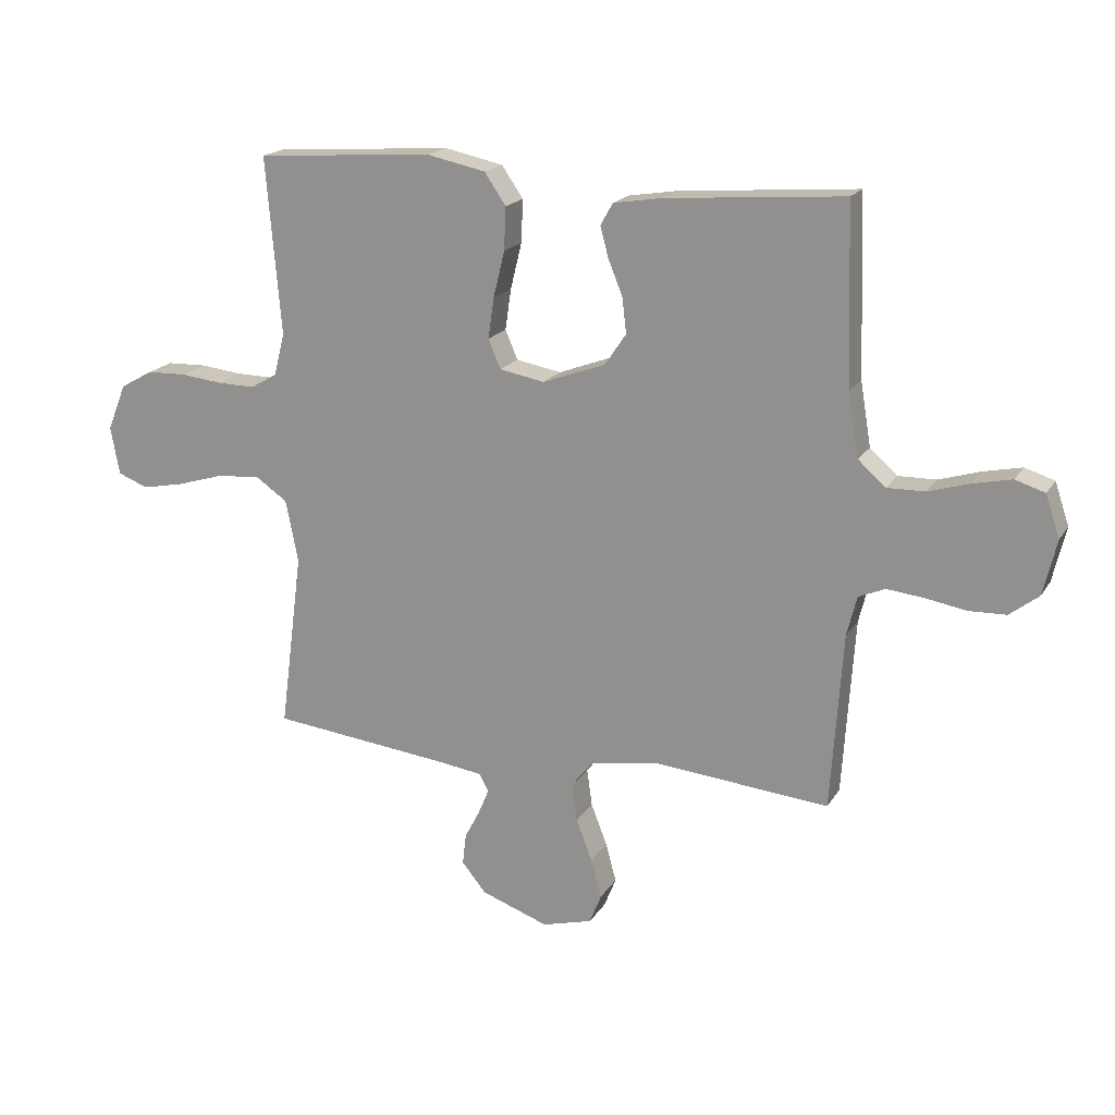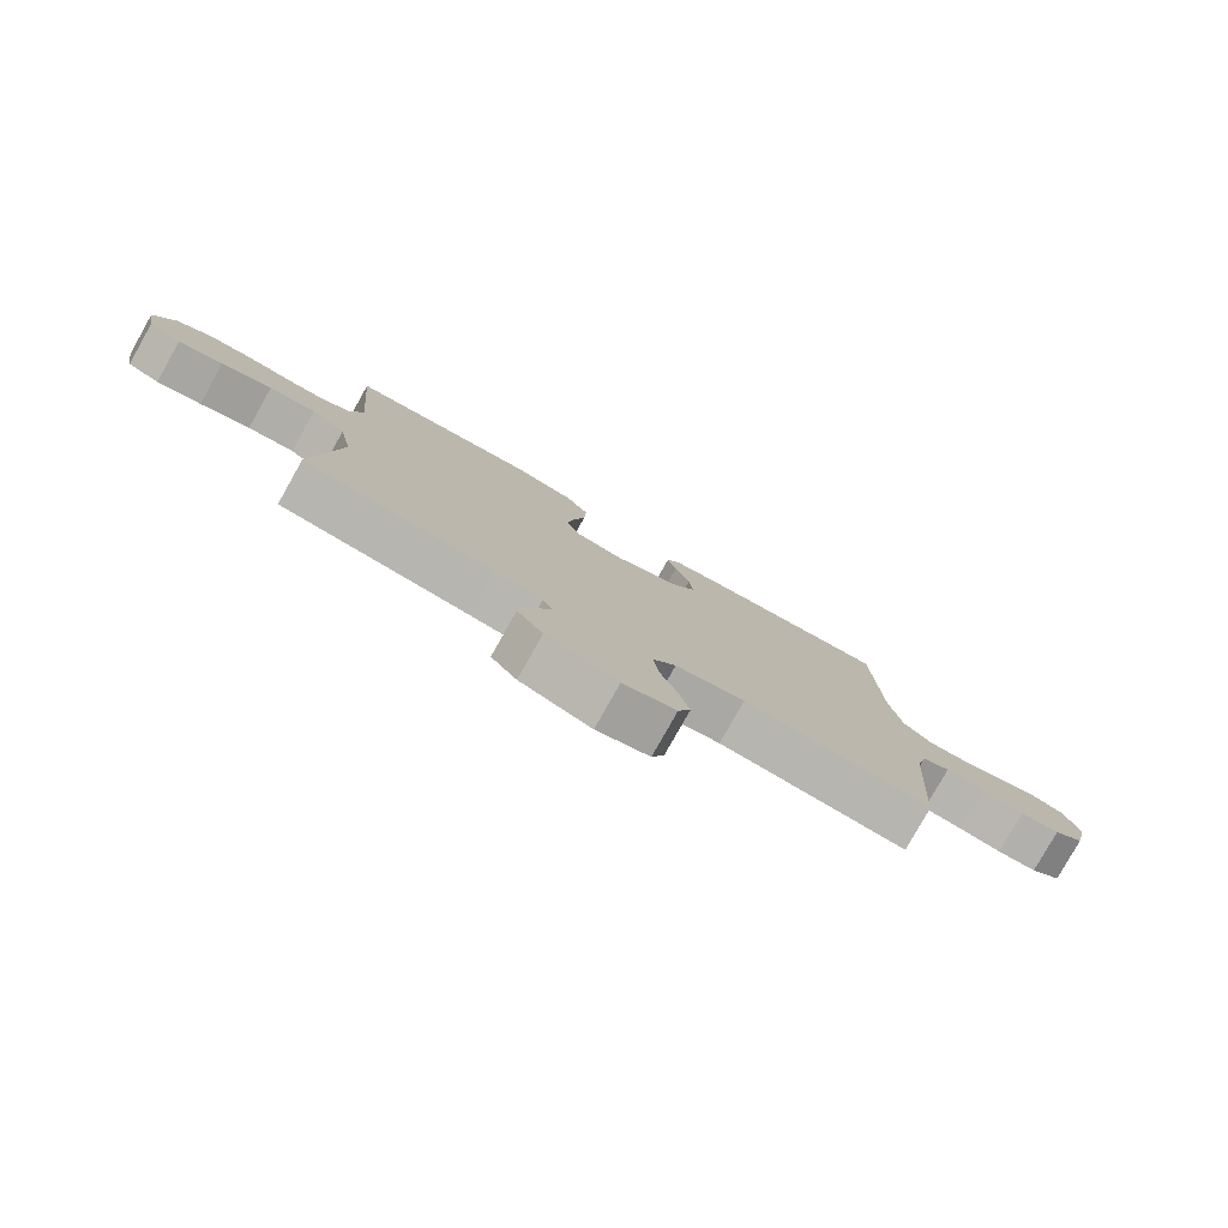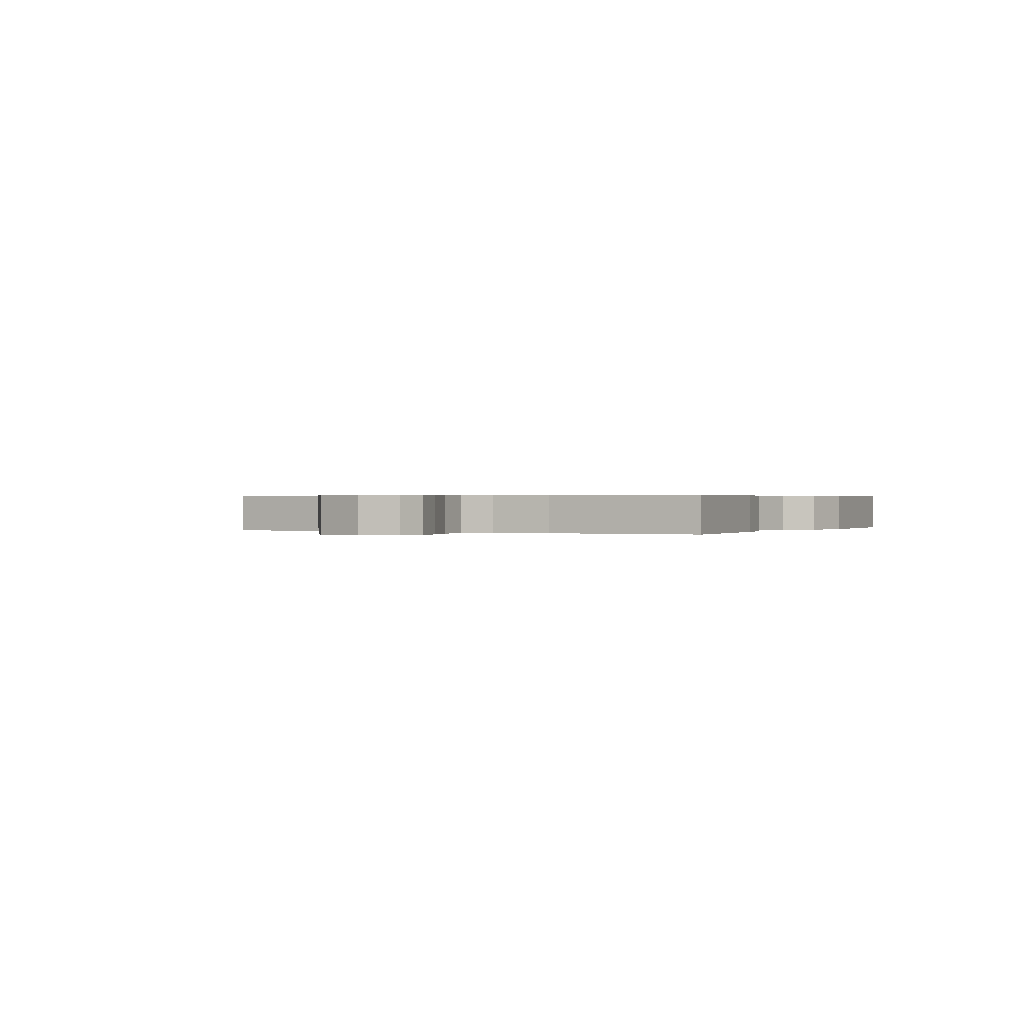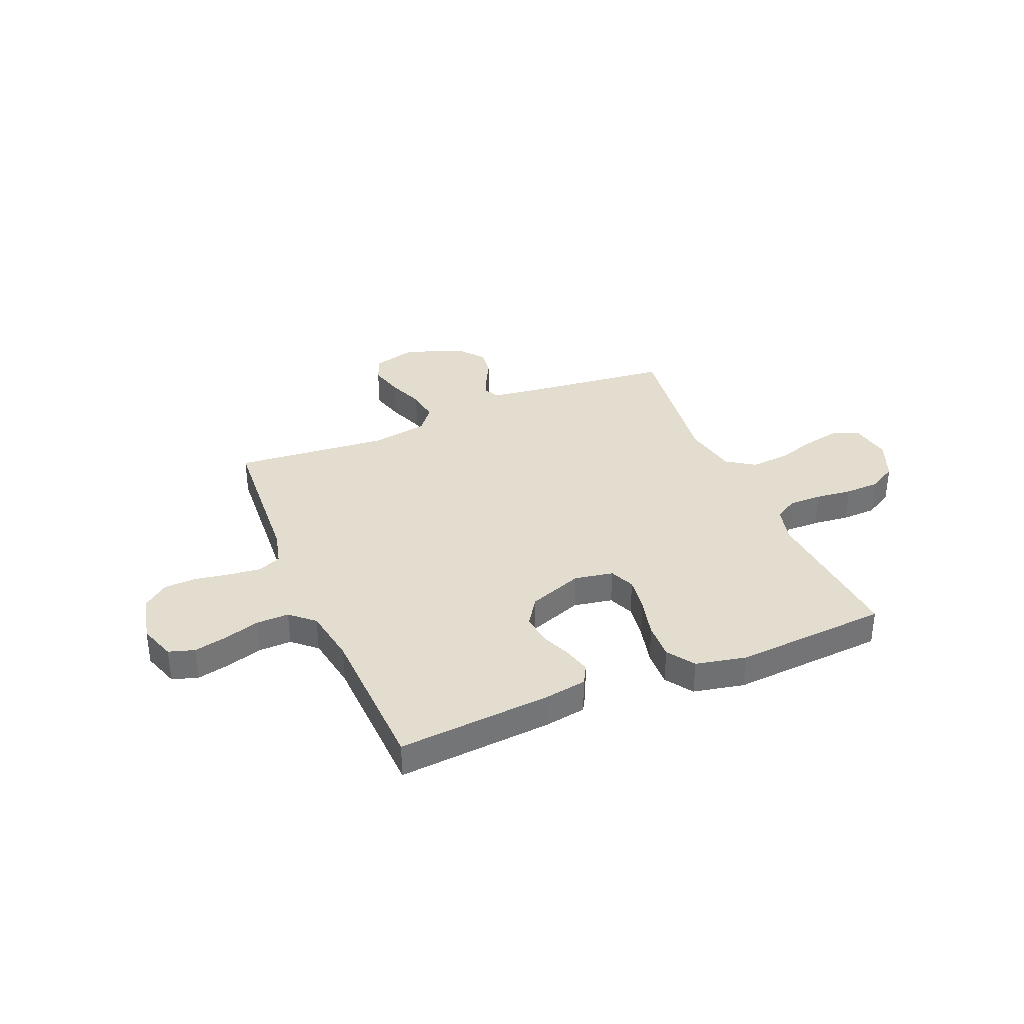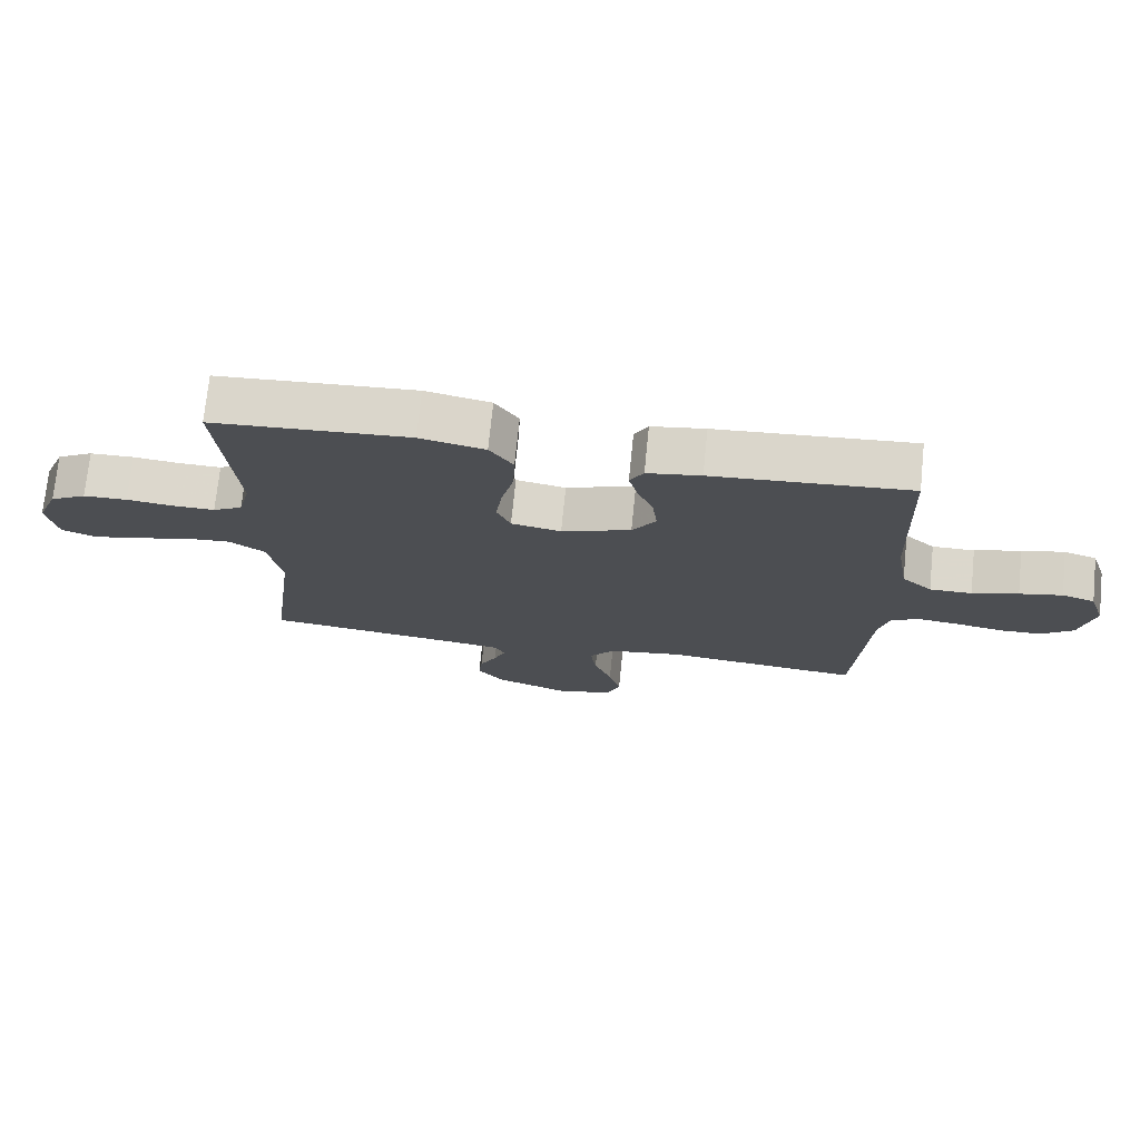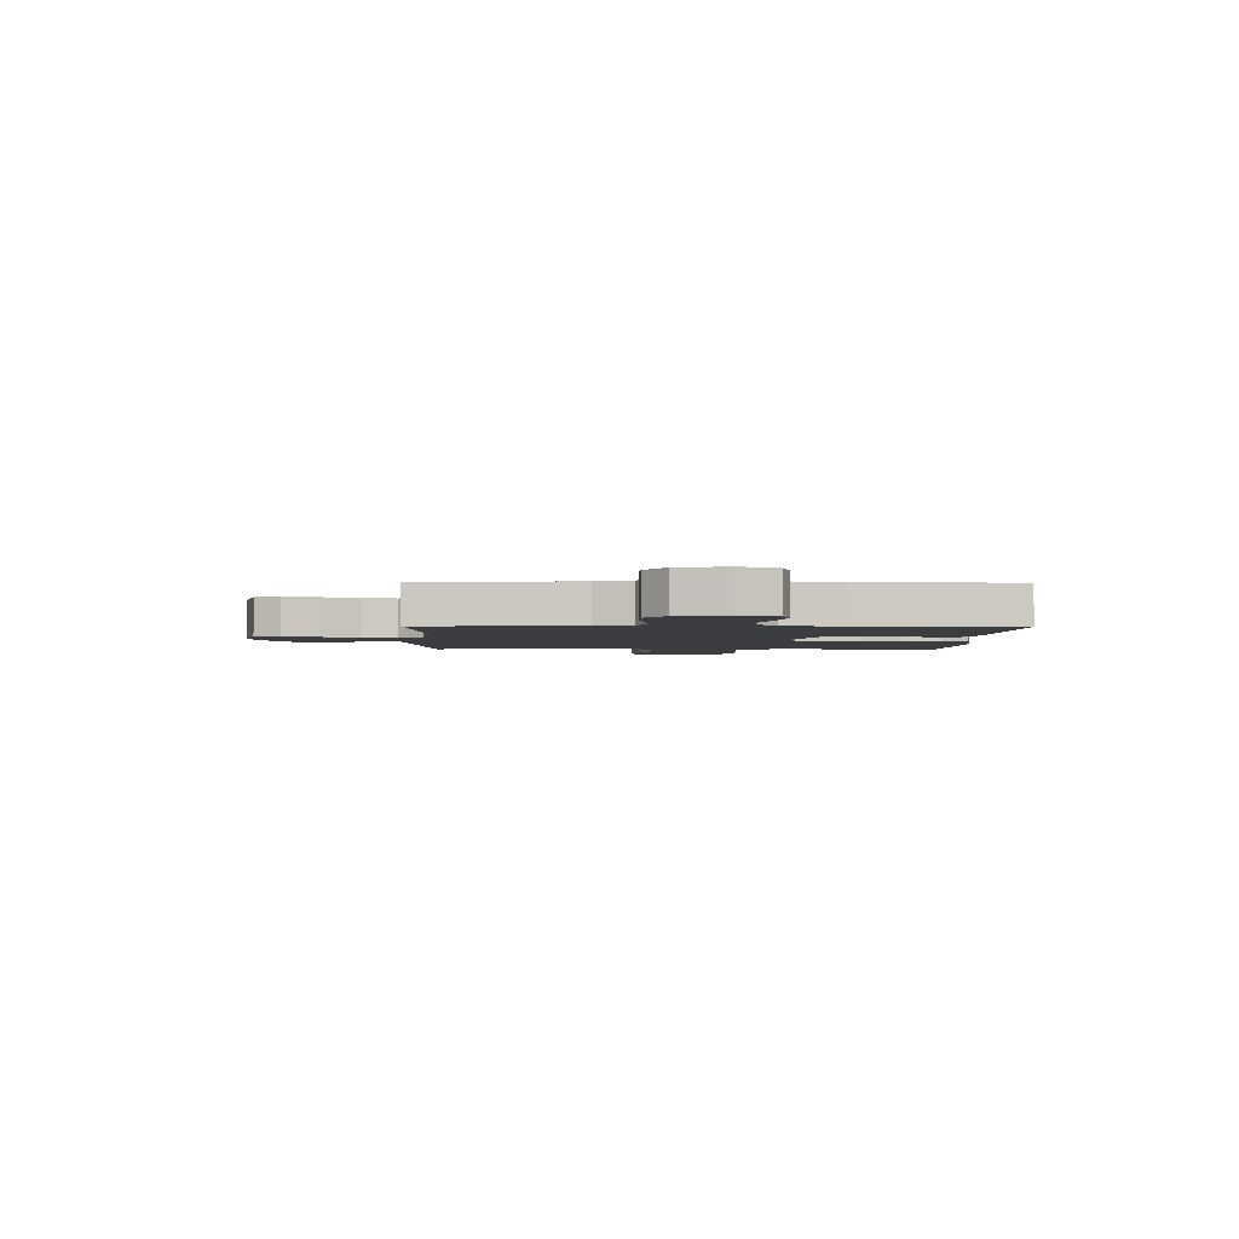
<metadata>
{"format":"obj","ext":"obj","renderer":"f3d","projection":"perspective","resolution":1024,"background":"white","views":[{"elev":18.4,"azim":-157.7,"up":"+Z"},{"elev":-79.4,"azim":150.6,"up":"+Z"},{"elev":0.4,"azim":-61.8,"up":"+Y"},{"elev":35.5,"azim":-22.8,"up":"+Y"},{"elev":72.9,"azim":-174.2,"up":"+Z"},{"elev":-2.8,"azim":-91.3,"up":"+Y"}]}
</metadata>
<code>
v 0.5 0.07 -0.5
v 0.2 0.07 -0.534
v 0.121 0.07 -0.545
v 0.105 0.07 -0.574
v 0.123 0.07 -0.617
v 0.149 0.07 -0.667
v 0.155 0.07 -0.719
v 0.114 0.07 -0.769
v 0 0.07 -0.81
v -0.085 0.07 -0.787
v -0.105 0.07 -0.737
v -0.087 0.07 -0.671
v -0.06 0.07 -0.601
v -0.051 0.07 -0.537
v -0.089 0.07 -0.49
v -0.2 0.07 -0.472
v -0.5 0.07 -0.5
v -0.52 0.07 -0.2
v -0.537 0.07 -0.133
v -0.582 0.07 -0.114
v -0.644 0.07 -0.121
v -0.713 0.07 -0.133
v -0.776 0.07 -0.131
v -0.825 0.07 -0.093
v -0.847 0.07 0
v -0.823 0.07 0.071
v -0.773 0.07 0.087
v -0.708 0.07 0.073
v -0.638 0.07 0.052
v -0.574 0.07 0.051
v -0.528 0.07 0.092
v -0.51 0.07 0.2
v -0.5 0.07 0.5
v -0.2 0.07 0.477
v -0.118 0.07 0.464
v -0.097 0.07 0.427
v -0.111 0.07 0.375
v -0.135 0.07 0.316
v -0.142 0.07 0.256
v -0.106 0.07 0.203
v 0 0.07 0.164
v 0.076 0.07 0.178
v 0.097 0.07 0.227
v 0.087 0.07 0.296
v 0.068 0.07 0.374
v 0.065 0.07 0.446
v 0.101 0.07 0.499
v 0.2 0.07 0.52
v 0.5 0.07 0.5
v 0.475 0.07 0.2
v 0.493 0.07 0.129
v 0.538 0.07 0.103
v 0.602 0.07 0.104
v 0.673 0.07 0.112
v 0.74 0.07 0.11
v 0.795 0.07 0.079
v 0.827 0.07 0
v 0.812 0.07 -0.081
v 0.761 0.07 -0.101
v 0.69 0.07 -0.087
v 0.61 0.07 -0.063
v 0.536 0.07 -0.057
v 0.482 0.07 -0.094
v 0.461 0.07 -0.2
v 0.5 0 -0.5
v 0.2 0 -0.534
v 0.121 0 -0.545
v 0.105 0 -0.574
v 0.123 0 -0.617
v 0.149 0 -0.667
v 0.155 0 -0.719
v 0.114 0 -0.769
v 0 0 -0.81
v -0.085 0 -0.787
v -0.105 0 -0.737
v -0.087 0 -0.671
v -0.06 0 -0.601
v -0.051 0 -0.537
v -0.089 0 -0.49
v -0.2 0 -0.472
v -0.5 0 -0.5
v -0.52 0 -0.2
v -0.537 0 -0.133
v -0.582 0 -0.114
v -0.644 0 -0.121
v -0.713 0 -0.133
v -0.776 0 -0.131
v -0.825 0 -0.093
v -0.847 0 0
v -0.823 0 0.071
v -0.773 0 0.087
v -0.708 0 0.073
v -0.638 0 0.052
v -0.574 0 0.051
v -0.528 0 0.092
v -0.51 0 0.2
v -0.5 0 0.5
v -0.2 0 0.477
v -0.118 0 0.464
v -0.097 0 0.427
v -0.111 0 0.375
v -0.135 0 0.316
v -0.142 0 0.256
v -0.106 0 0.203
v 0 0 0.164
v 0.076 0 0.178
v 0.097 0 0.227
v 0.087 0 0.296
v 0.068 0 0.374
v 0.065 0 0.446
v 0.101 0 0.499
v 0.2 0 0.52
v 0.5 0 0.5
v 0.475 0 0.2
v 0.493 0 0.129
v 0.538 0 0.103
v 0.602 0 0.104
v 0.673 0 0.112
v 0.74 0 0.11
v 0.795 0 0.079
v 0.827 0 0
v 0.812 0 -0.081
v 0.761 0 -0.101
v 0.69 0 -0.087
v 0.61 0 -0.063
v 0.536 0 -0.057
v 0.482 0 -0.094
v 0.461 0 -0.2
f 58 59 60 61
f 56 57 58 61
f 56 61 62
f 53 54 55 56
f 52 53 56 62
f 51 52 62 63
f 47 48 49 50
f 44 45 46 47
f 43 44 47 50
f 42 43 50 51
f 35 36 37 38
f 35 38 39
f 32 33 34 35
f 31 32 35 39
f 30 31 39 40
f 26 27 28 29
f 24 25 26 29
f 24 29 30
f 21 22 23 24
f 20 21 24 30
f 19 20 30 40
f 16 17 18
f 15 16 18 19
f 10 11 12 13
f 10 13 14
f 9 10 14
f 8 9 14
f 5 6 7 8
f 4 5 8 14
f 3 4 14 15
f 64 1 2
f 41 42 51 63
f 40 41 63 64
f 15 19 40 64
f 2 3 15 64
f 125 124 123 122
f 125 122 121 120
f 126 125 120
f 120 119 118 117
f 126 120 117 116
f 127 126 116 115
f 114 113 112 111
f 111 110 109 108
f 114 111 108 107
f 115 114 107 106
f 102 101 100 99
f 103 102 99
f 99 98 97 96
f 103 99 96 95
f 104 103 95 94
f 93 92 91 90
f 93 90 89 88
f 94 93 88
f 88 87 86 85
f 94 88 85 84
f 104 94 84 83
f 82 81 80
f 83 82 80 79
f 77 76 75 74
f 78 77 74
f 78 74 73
f 78 73 72
f 72 71 70 69
f 78 72 69 68
f 79 78 68 67
f 66 65 128
f 127 115 106 105
f 128 127 105 104
f 128 104 83 79
f 128 79 67 66
f 1 65 66 2
f 2 66 67 3
f 3 67 68 4
f 4 68 69 5
f 5 69 70 6
f 6 70 71 7
f 7 71 72 8
f 8 72 73 9
f 9 73 74 10
f 10 74 75 11
f 11 75 76 12
f 12 76 77 13
f 13 77 78 14
f 14 78 79 15
f 15 79 80 16
f 16 80 81 17
f 17 81 82 18
f 18 82 83 19
f 19 83 84 20
f 20 84 85 21
f 21 85 86 22
f 22 86 87 23
f 23 87 88 24
f 24 88 89 25
f 25 89 90 26
f 26 90 91 27
f 27 91 92 28
f 28 92 93 29
f 29 93 94 30
f 30 94 95 31
f 31 95 96 32
f 32 96 97 33
f 33 97 98 34
f 34 98 99 35
f 35 99 100 36
f 36 100 101 37
f 37 101 102 38
f 38 102 103 39
f 39 103 104 40
f 40 104 105 41
f 41 105 106 42
f 42 106 107 43
f 43 107 108 44
f 44 108 109 45
f 45 109 110 46
f 46 110 111 47
f 47 111 112 48
f 48 112 113 49
f 49 113 114 50
f 50 114 115 51
f 51 115 116 52
f 52 116 117 53
f 53 117 118 54
f 54 118 119 55
f 55 119 120 56
f 56 120 121 57
f 57 121 122 58
f 58 122 123 59
f 59 123 124 60
f 60 124 125 61
f 61 125 126 62
f 62 126 127 63
f 63 127 128 64
f 64 128 65 1

</code>
